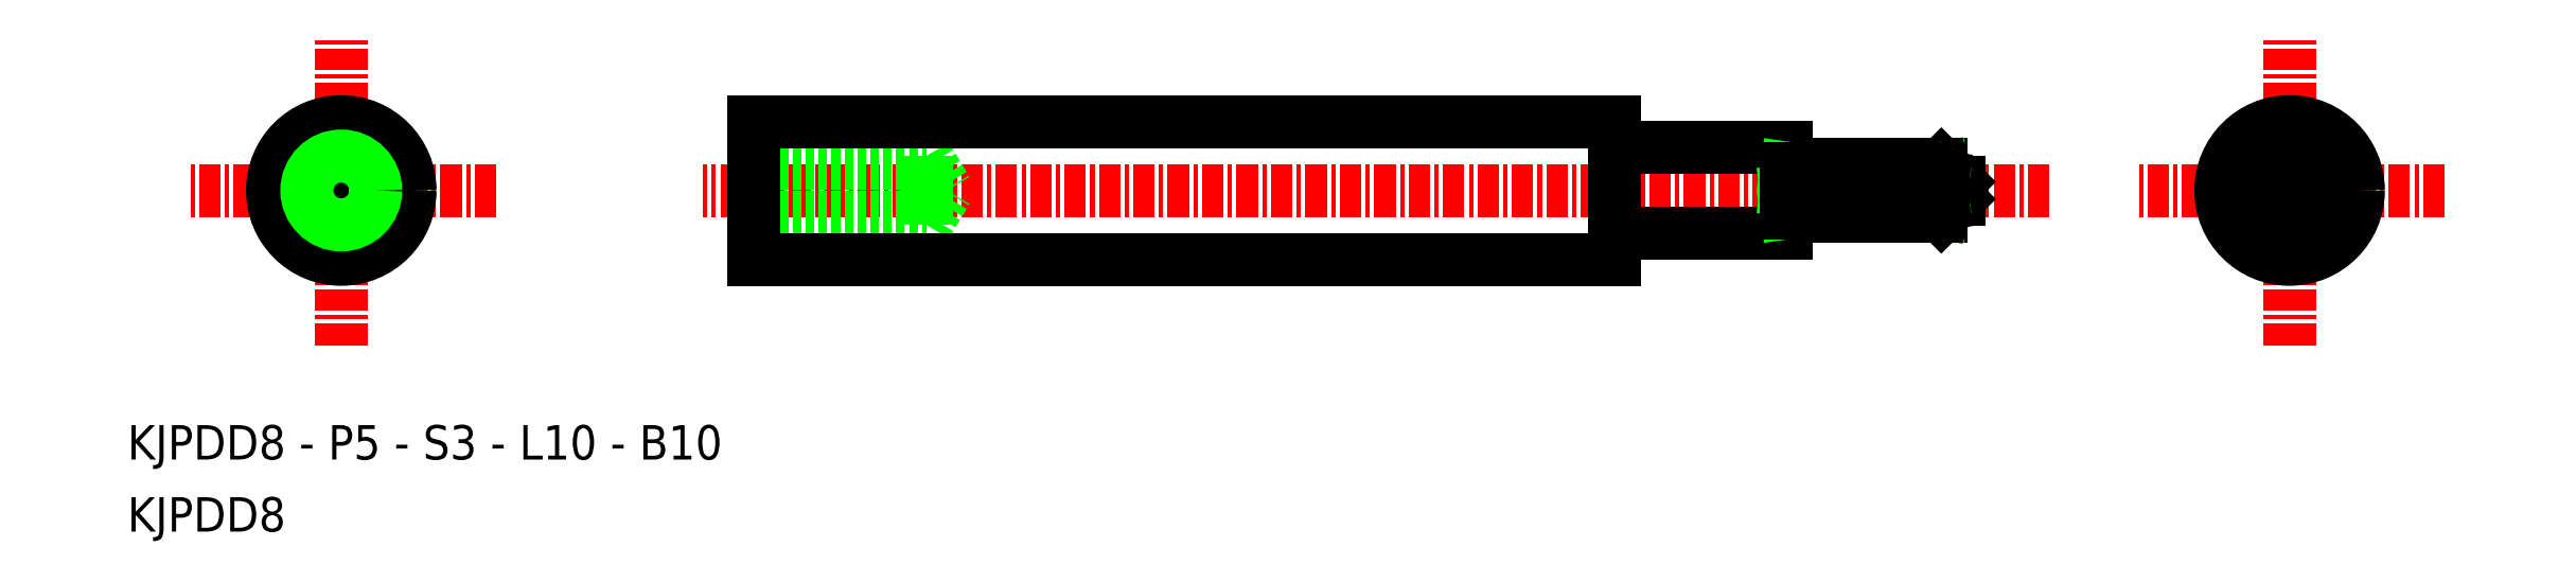
<metadata>
{"format":"dxf","ext":"dxf","renderer":"ezdxf+matplotlib","layout":"modelspace","background":"white","min_lineweight":24,"dpi":150}
</metadata>
<code>
0
SECTION
2
ENTITIES
0
LINE
8
CENTER
10
371.5
20
143.5
30
0
11
293.2
21
143.5
31
0
0
LINE
8
CENTER
10
272.2
20
134.5
30
0
11
272.2
21
152.5
31
0
0
TEXT
8
0
10
259.8
20
127.8
30
0
40
2
1
KJPDD8 - P5 - S3 - L10 - B10
0
LINE
8
CENTER
10
281.2
20
143.5
30
0
11
263.2
21
143.5
31
0
0
TEXT
8
0
10
259.8
20
123.7
30
0
40
2
1
KJPDD8
0
LINE
8
0
10
296.2
20
145.1
30
0
11
306.2
21
145.1
31
0
0
LINE
8
0
10
296.2
20
141.9
30
0
11
306.2
21
141.9
31
0
0
LINE
8
0
10
296.2
20
145.5
30
0
11
306.2
21
145.5
31
0
0
LINE
8
0
10
296.2
20
141.5
30
0
11
306.2
21
141.5
31
0
0
LINE
8
0
10
296.2
20
139.5
30
0
11
296.2
21
143.5
31
0
0
LINE
8
0
10
296.2
20
147.5
30
0
11
296.2
21
143.5
31
0
0
LINE
8
0
10
306.2
20
141.5
30
0
11
306.2
21
143.5
31
0
0
LINE
8
0
10
306.2
20
145.5
30
0
11
306.2
21
143.5
31
0
0
LINE
8
0
10
306.2
20
141.9
30
0
11
306.2
21
143.5
31
0
0
LINE
8
0
10
306.2
20
141.5
30
0
11
307.4
21
143.5
31
0
0
LINE
8
0
10
306.2
20
145.5
30
0
11
307.4
21
143.5
31
0
0
LINE
8
0
10
306.2
20
145.1
30
0
11
306.2
21
143.5
31
0
0
LINE
8
0
10
365.2
20
142
30
0
11
356.2
21
142
31
0
0
LINE
8
0
10
365.2
20
145
30
0
11
356.2
21
145
31
0
0
LINE
8
0
10
356.2
20
142
30
0
11
356.2
21
143.5
31
0
0
LINE
8
0
10
346.2
20
141
30
0
11
346.2
21
143.5
31
0
0
LINE
8
0
10
356.2
20
141
30
0
11
346.2
21
141
31
0
0
LINE
8
0
10
346.2
20
141
30
0
11
346.2
21
139.5
31
0
0
LINE
8
0
10
356.2
20
142
30
0
11
356.2
21
141
31
0
0
LINE
8
0
10
346.2
20
145
30
0
11
346.2
21
143.5
31
0
0
LINE
8
0
10
346.2
20
145
30
0
11
346.2
21
147.5
31
0
0
LINE
8
0
10
356.2
20
145
30
0
11
356.2
21
143.5
31
0
0
LINE
8
0
10
356.2
20
145
30
0
11
356.2
21
146
31
0
0
LINE
8
0
10
365.2
20
142
30
0
11
365.2
21
142.2
31
0
0
LINE
8
0
10
366.2
20
144
30
0
11
366.2
21
143
31
0
0
LINE
8
0
10
365.2
20
145
30
0
11
365.2
21
144.8
31
0
0
LINE
8
0
10
366.2
20
143.5
30
0
11
366.2
21
144
31
0
0
LINE
8
0
10
365.2
20
145
30
0
11
365.2
21
145
31
0
0
LINE
8
0
10
365.2
20
145
30
0
11
366.2
21
144
31
0
0
LINE
8
0
10
365.2
20
142
30
0
11
365.2
21
142
31
0
0
LINE
8
0
10
365.2
20
142
30
0
11
366.2
21
143
31
0
0
LINE
8
0
10
356.2
20
146
30
0
11
346.2
21
146
31
0
0
LINE
8
CENTER
10
385.5
20
134.5
30
0
11
385.5
21
152.5
31
0
0
CIRCLE
8
0
10
385.5
20
143.5
30
0
40
2.5
0
LINE
8
CENTER
10
394.5
20
143.5
30
0
11
376.5
21
143.5
31
0
0
CIRCLE
8
0
10
385.5
20
143.5
30
0
40
0.5
0
ARC
8
0
10
385.5
20
143.5
30
0
40
1.5
50
60
51
120
0
LINE
8
0
10
384.7
20
144.8
30
0
11
384
21
143.5
31
0
0
LINE
8
0
10
386.2
20
144.8
30
0
11
387
21
143.5
31
0
0
ARC
8
0
10
385.5
20
143.5
30
0
40
1.5
50
240
51
300
0
LINE
8
0
10
384.7
20
142.2
30
0
11
384
21
143.5
31
0
0
LINE
8
0
10
386.2
20
142.2
30
0
11
387
21
143.5
31
0
0
LINE
8
0
10
356.2
20
144.8
30
0
11
365.2
21
143.5
31
0
0
LINE
8
0
10
356.2
20
143.5
30
0
11
365.2
21
142.2
31
0
0
LINE
8
0
10
365.2
20
143.5
30
0
11
356.2
21
142.2
31
0
0
LINE
8
0
10
356.2
20
143.5
30
0
11
365.2
21
143.5
31
0
0
LINE
8
0
10
365.2
20
144.8
30
0
11
356.2
21
143.5
31
0
0
LINE
8
0
10
346.2
20
147.5
30
0
11
296.2
21
147.5
31
0
0
LINE
8
0
10
346.2
20
139.5
30
0
11
296.2
21
139.5
31
0
0
CIRCLE
8
0
10
272.2
20
143.5
30
0
40
4
0
CIRCLE
8
0
10
385.5
20
143.5
30
0
40
4
0
CIRCLE
8
0
10
272.2
20
143.5
30
0
40
1.567
0
CIRCLE
8
0
10
272.2
20
143.5
30
0
40
2
0
LINE
8
0
10
365.2
20
144.8
30
0
11
356.2
21
144.8
31
0
0
LINE
8
0
10
365.2
20
142.2
30
0
11
356.2
21
142.2
31
0
0
LINE
8
0
10
365.2
20
144.8
30
0
11
365.3
21
144.2
31
0
0
LINE
8
0
10
365.3
20
144.2
30
0
11
365.2
21
143.5
31
0
0
LINE
8
0
10
365.3
20
142.7
30
0
11
365.2
21
143.5
31
0
0
LINE
8
0
10
365.2
20
142.2
30
0
11
365.3
21
142.7
31
0
0
ENDSEC
0
EOF

</code>
